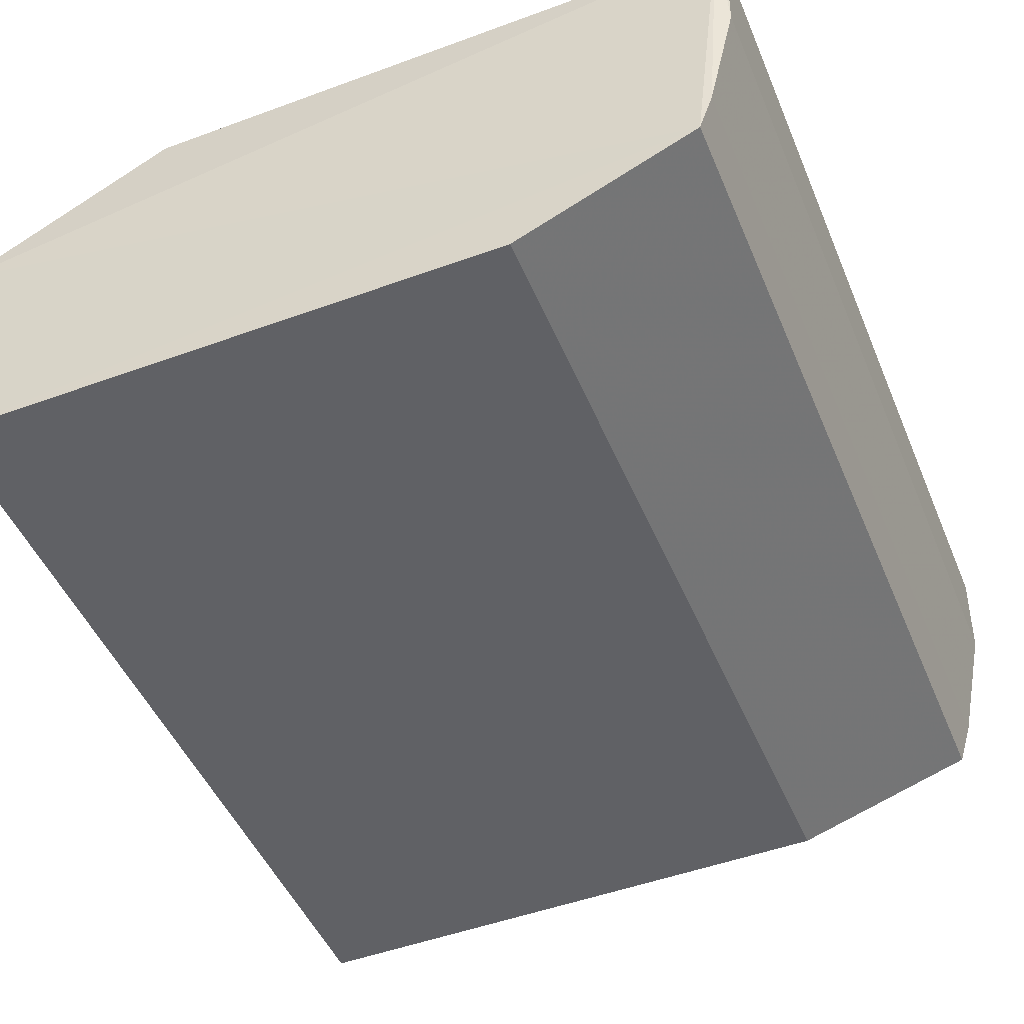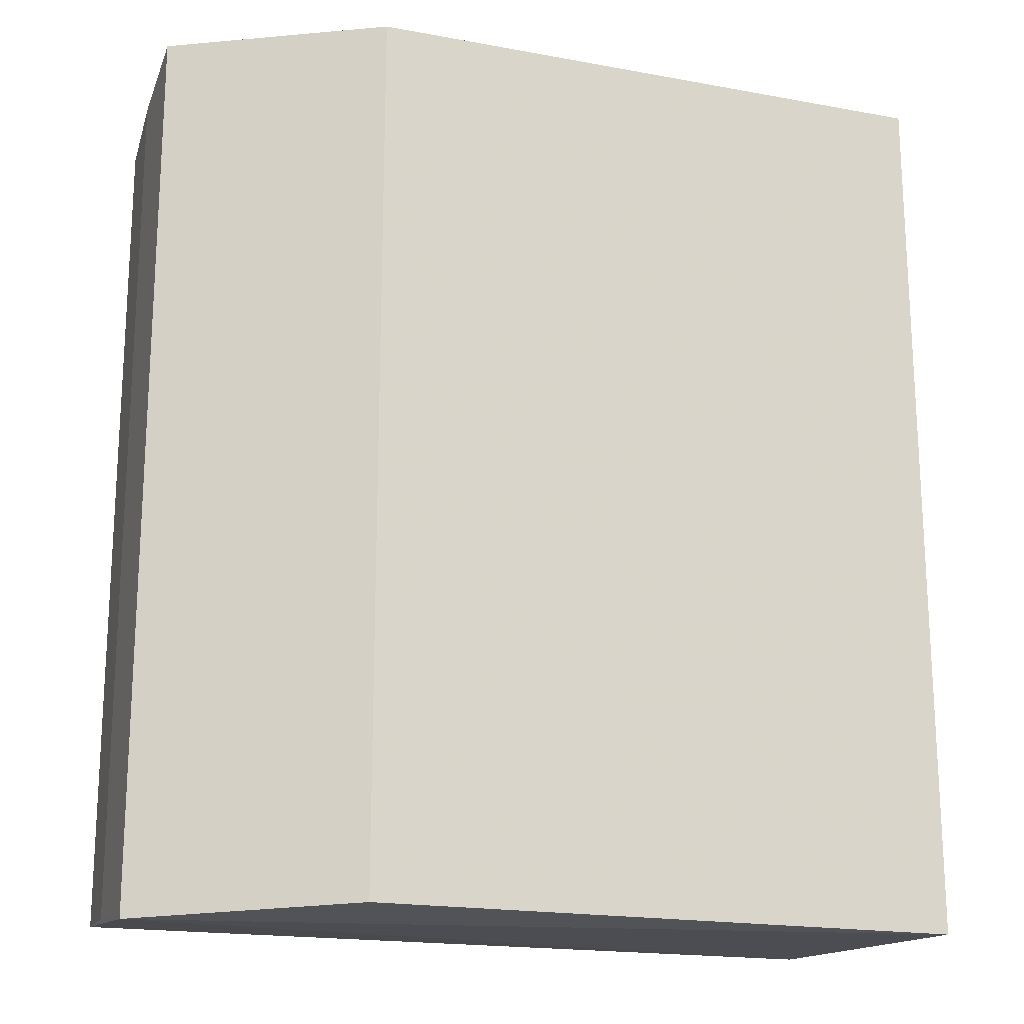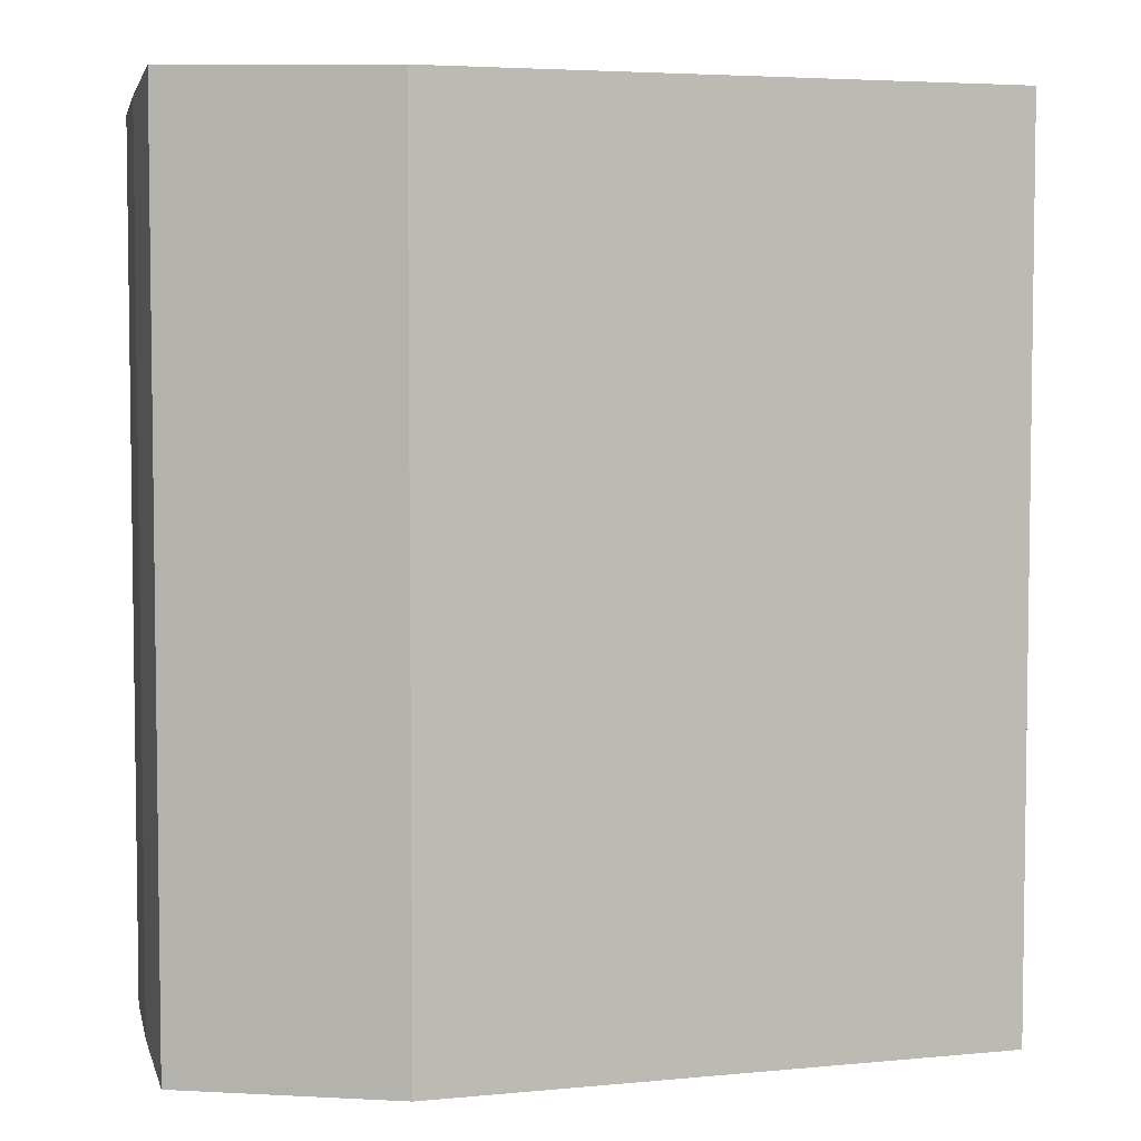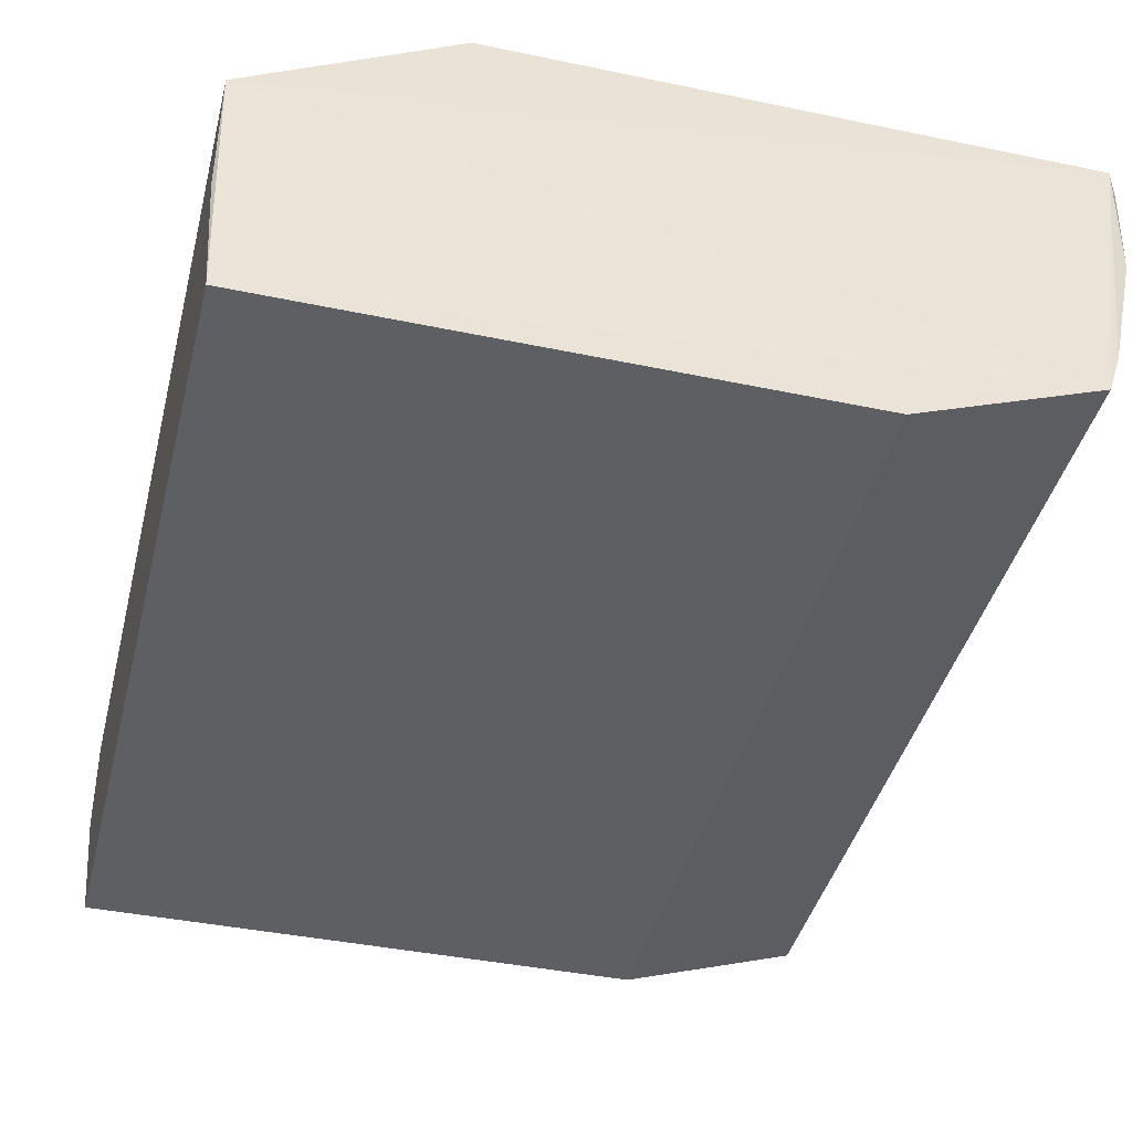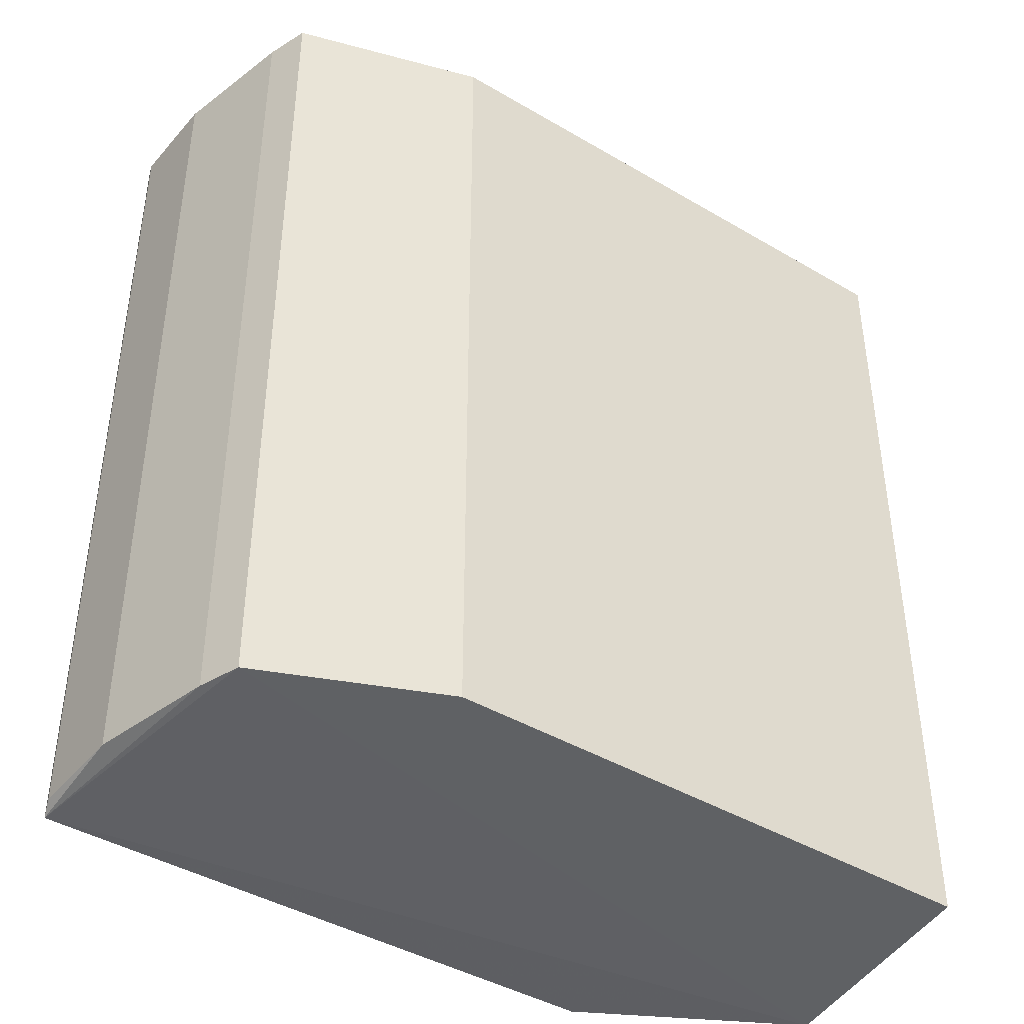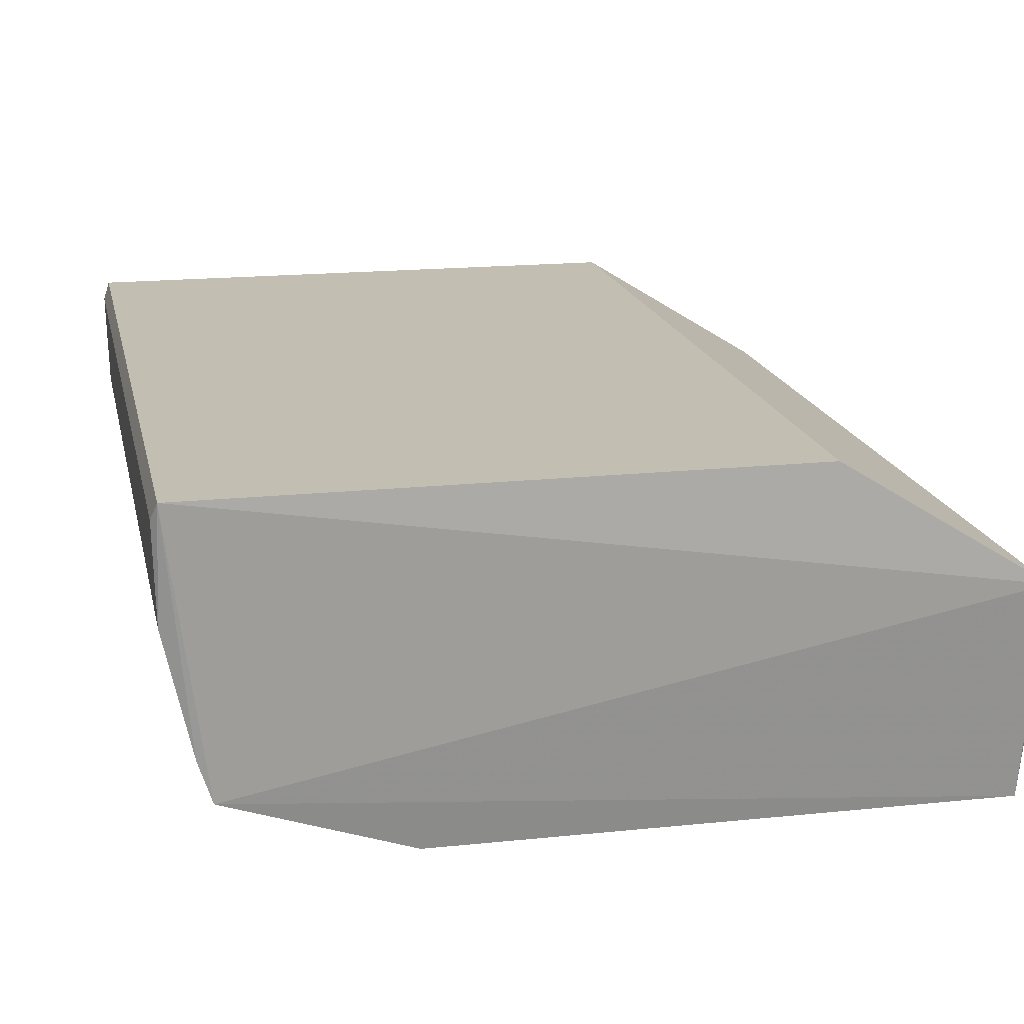
<metadata>
{"format":"obj","ext":"obj","renderer":"f3d","projection":"perspective","resolution":1024,"background":"white","views":[{"elev":-48.4,"azim":-157.7,"up":"+Y"},{"elev":-18.9,"azim":160.7,"up":"+Z"},{"elev":4.7,"azim":163.2,"up":"+Z"},{"elev":-41.8,"azim":165.9,"up":"+Y"},{"elev":-42.0,"azim":-35.5,"up":"+Z"},{"elev":17.5,"azim":-12.0,"up":"+Y"}]}
</metadata>
<code>
v -0.9185 -0.7561 -0.9758
v 0.7916 -0.7565 0.9786
v 0.7758 -0.9945 0.9612
v -0.9701 -0.2284 1
v 0.3423 -0.2284 -1
v 0.7758 -0.9945 -0.9612
v -0.4834 -0.9925 0.956
v 0.3423 -0.2284 1
v -0.9701 -0.2284 -1
v 0.7936 -0.508 -1.016
v -0.4834 -0.9925 -0.956
v -0.8886 -0.8479 0.9767
v 0.7936 -0.508 1.016
v -0.9786 -0.4821 0.9749
v -0.8886 -0.8479 -0.9767
v -0.9786 -0.4821 -0.9749
v -0.984 -0.2666 0.9808
v 0.7916 -0.7565 -0.9786
v -0.984 -0.2666 -0.9808
v -0.9185 -0.7561 0.9758
f 4 14 20
f 2 3 6
f 6 3 7
f 5 4 8
f 4 5 9
f 9 5 10
f 5 8 10
f 6 7 11
f 7 3 12
f 11 7 12
f 3 2 13
f 8 4 13
f 2 10 13
f 10 8 13
f 12 3 13
f 4 12 13
f 1 9 15
f 9 10 15
f 10 6 15
f 6 11 15
f 12 1 15
f 11 12 15
f 9 1 16
f 1 14 16
f 16 14 17
f 4 9 17
f 14 4 17
f 2 6 18
f 10 2 18
f 6 10 18
f 9 16 19
f 16 17 19
f 17 9 19
f 1 12 20
f 12 4 20
f 14 1 20

</code>
